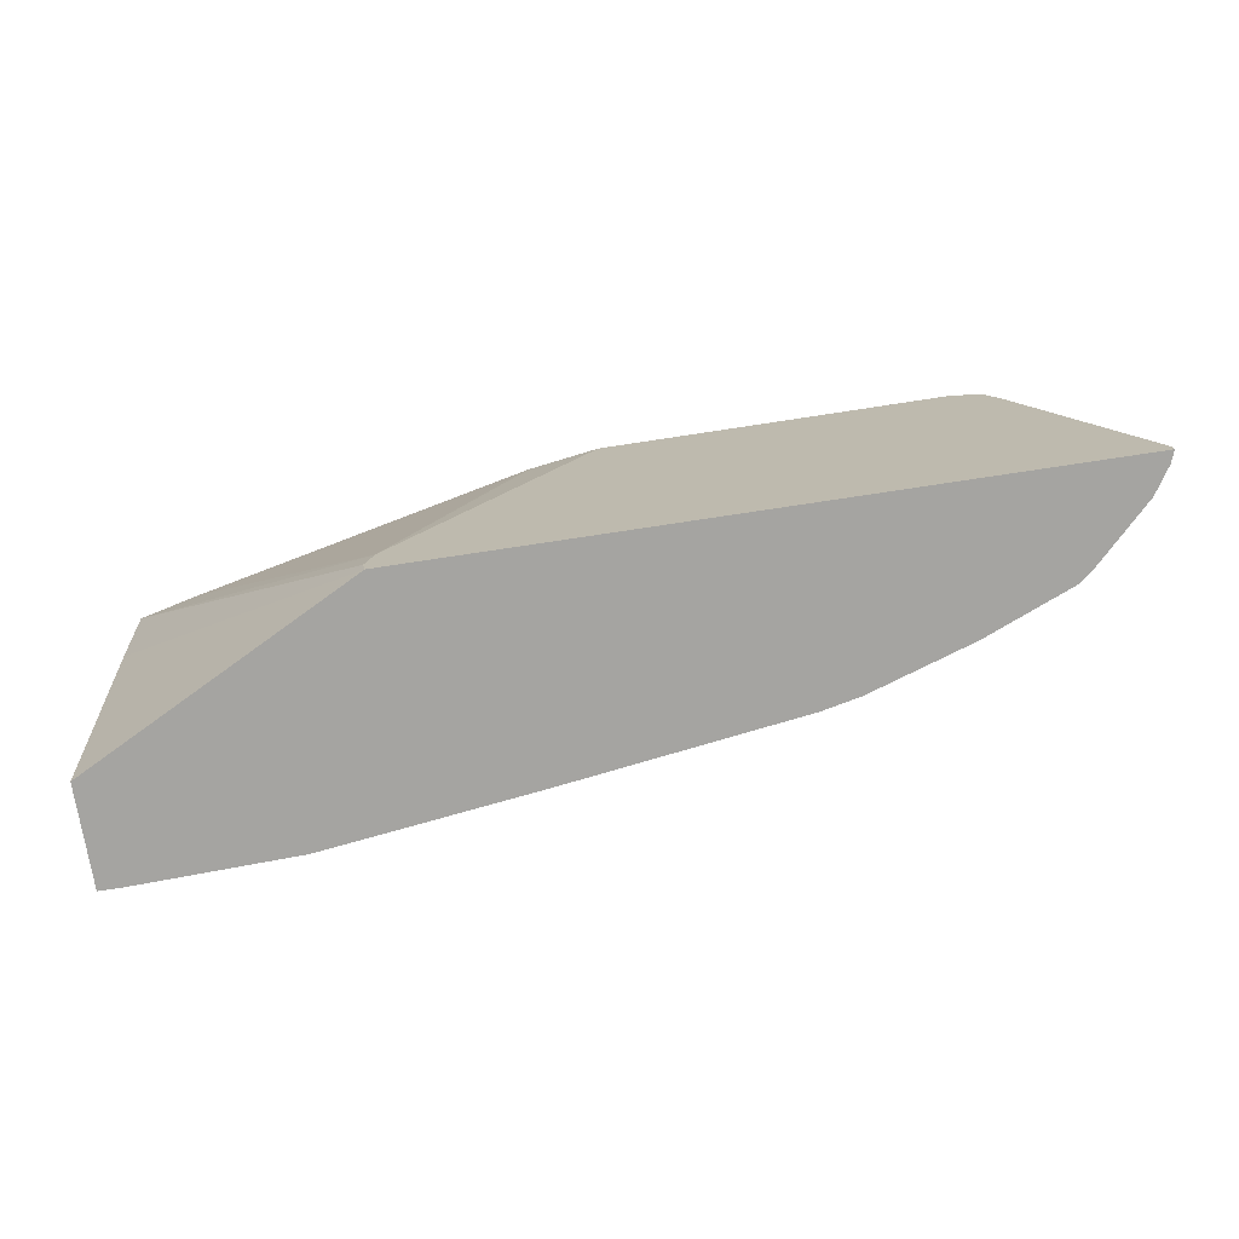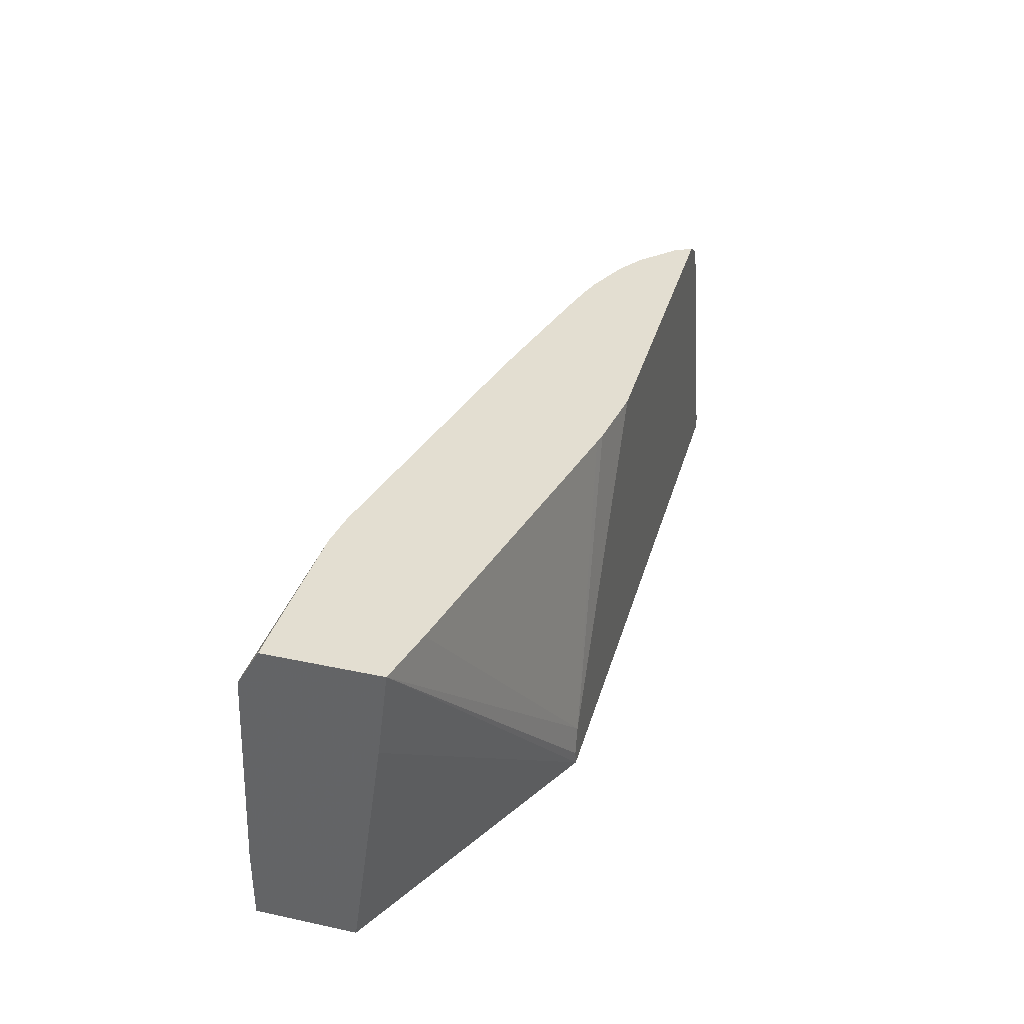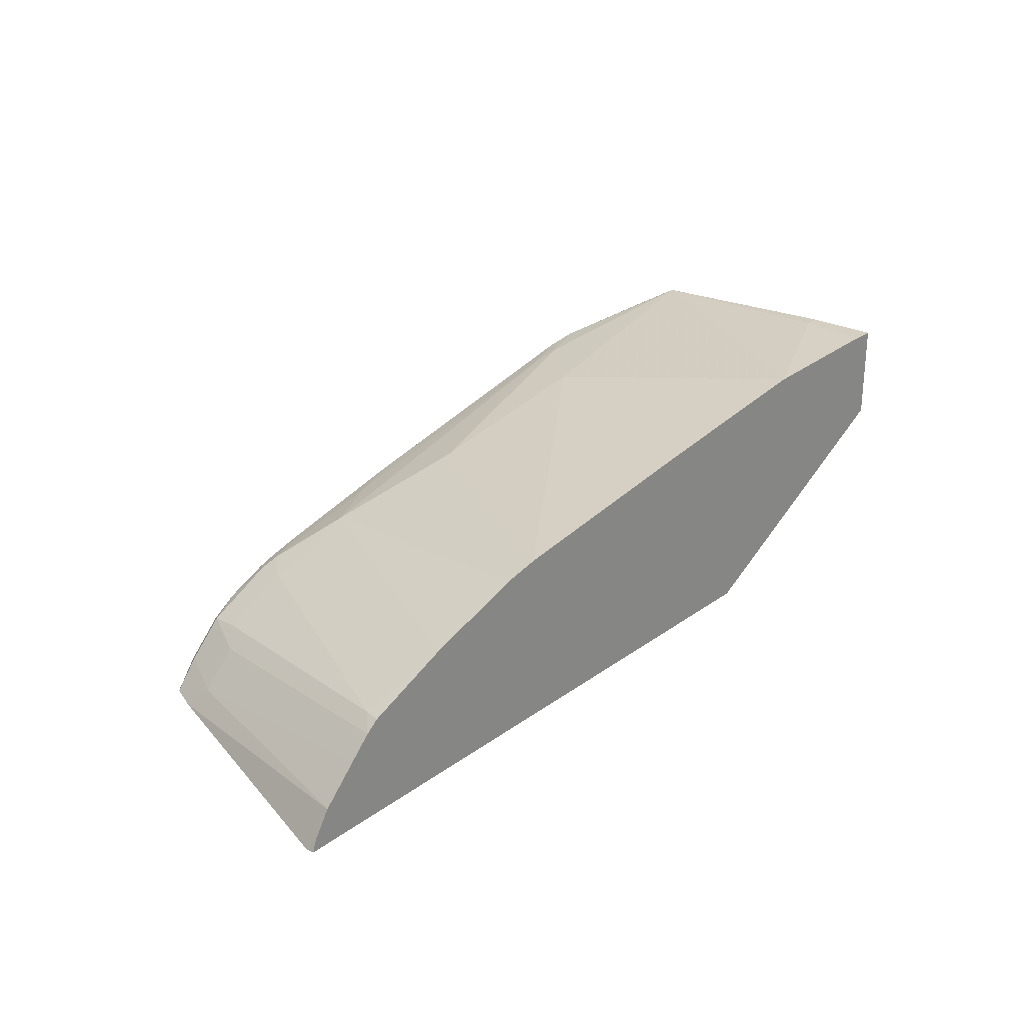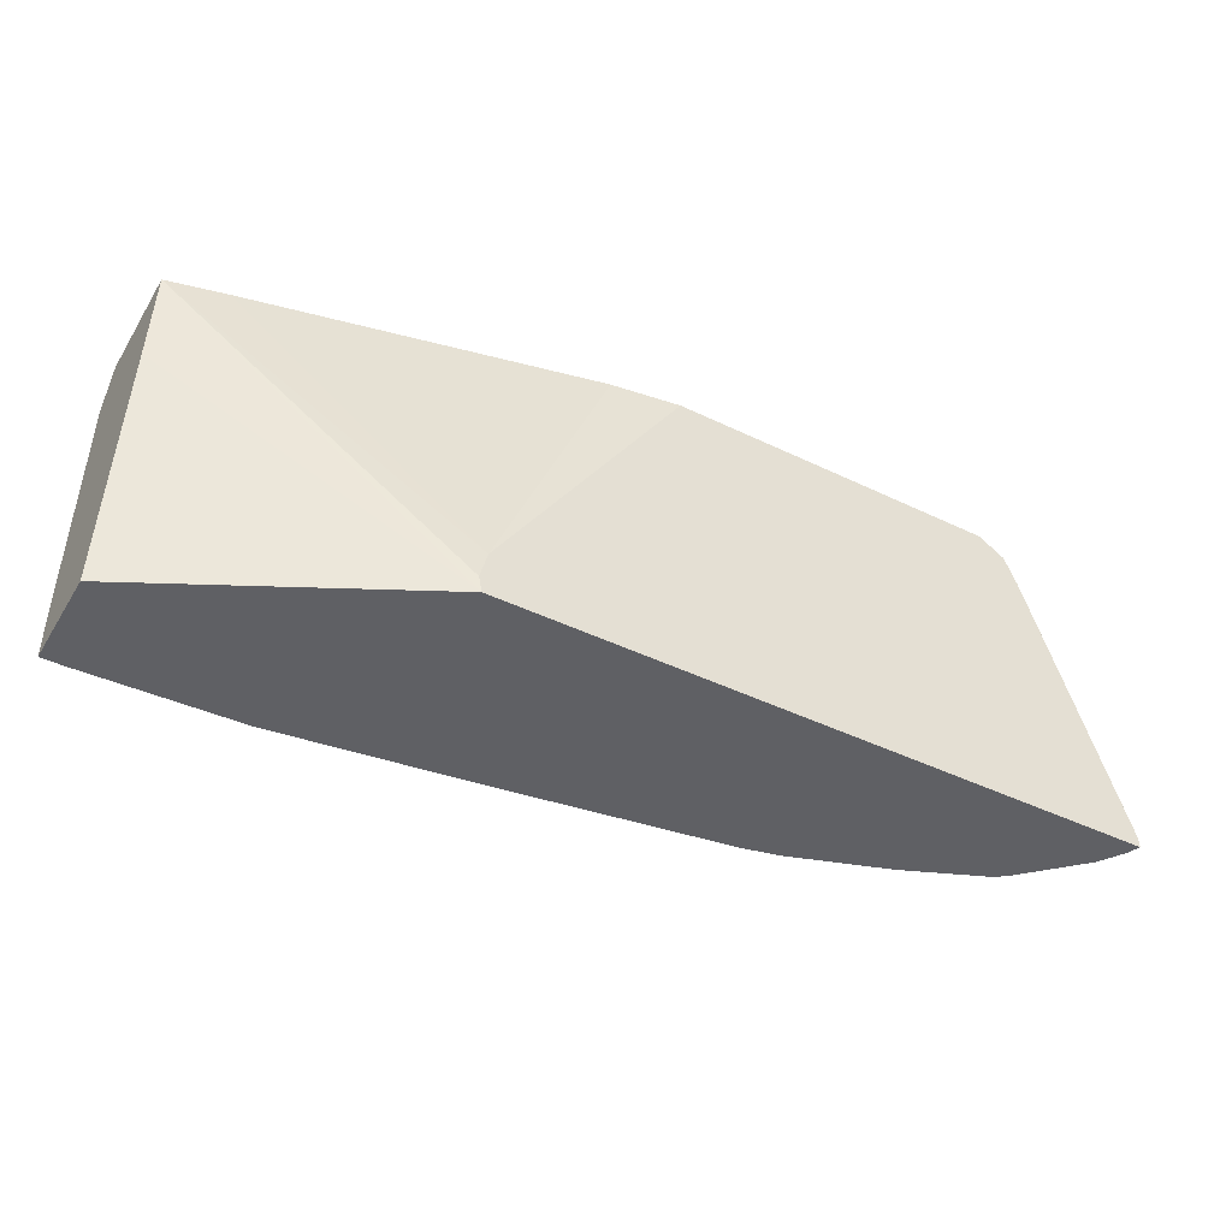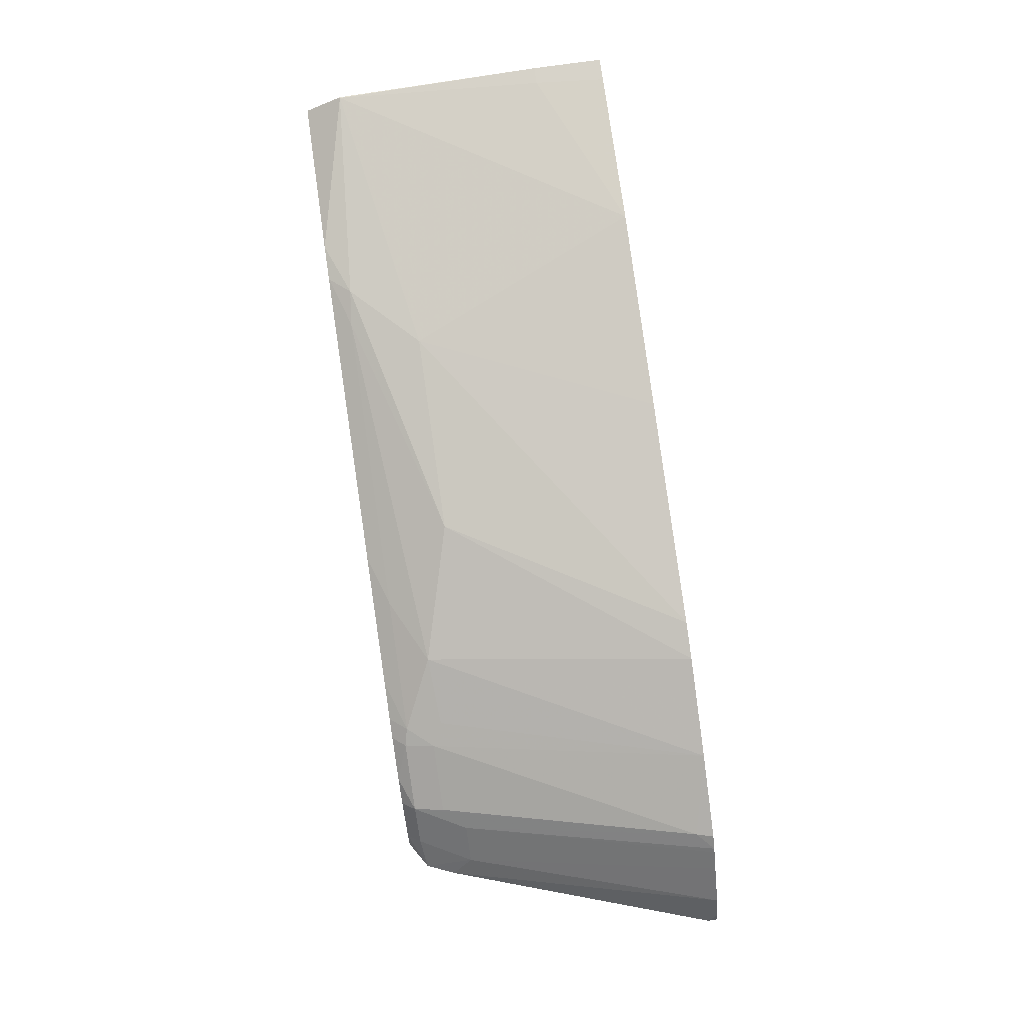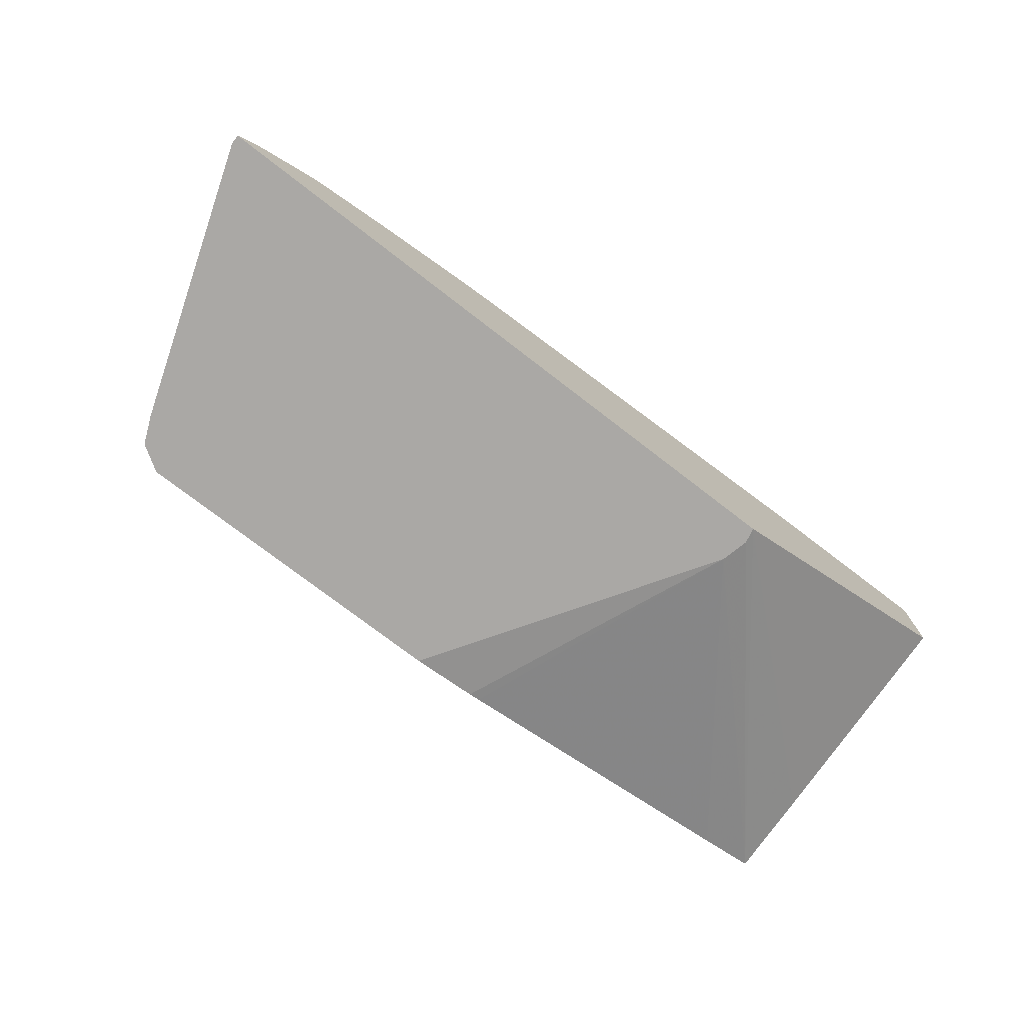
<metadata>
{"format":"obj","ext":"obj","renderer":"f3d","projection":"perspective","resolution":1024,"background":"white","views":[{"elev":-73.3,"azim":-171.3,"up":"+Y"},{"elev":36.2,"azim":105.6,"up":"+Y"},{"elev":25.4,"azim":-49.3,"up":"+Z"},{"elev":-43.5,"azim":150.3,"up":"+Y"},{"elev":76.4,"azim":-98.1,"up":"+Z"},{"elev":-75.1,"azim":-37.6,"up":"+Z"}]}
</metadata>
<code>
v -0.1325 0.05046 0.04845
v -0.1302 0.05046 0.05455
v -0.1325 0.05544 0.04845
v 0.2195 0.05046 0.04845
v -0.1216 0.05046 0.06798
v -0.08322 0.2023 0.04845
v 0.2212 0.05901 0.04845
v 0.3677 0.2265 0.1016
v 0.3677 0.1791 0.1074
v 0.3677 0.05046 0.1253
v -0.1038 0.05046 0.08589
v -0.07759 0.191 0.0597
v -0.07686 0.2175 0.04845
v 0.221 0.05984 0.04845
v 0.3362 0.2265 0.09402
v 0.3677 0.2265 0.1626
v 0.2202 0.06318 0.04845
v 0.2174 0.07416 0.04845
v 0.3677 0.05046 0.1791
v -0.09482 0.05046 0.09484
v -0.05967 0.191 0.0776
v -0.04474 0.2194 0.0806
v -0.06266 0.2194 0.06268
v -0.05791 0.2265 0.05793
v -0.06261 0.2265 0.04845
v 0.3223 0.2265 0.09094
v 0.3581 0.2265 0.1626
v 0.3671 0.2059 0.1746
v 0.3677 0.2065 0.1742
v 0.3161 0.2265 0.08955
v 0.1184 0.2265 0.04845
v 0.1548 0.2265 0.05373
v 0.1612 0.2265 0.05513
v 0.3677 0.08955 0.1791
v 0.3549 0.05046 0.1791
v -0.09277 0.05046 0.09687
v -0.08356 0.0597 0.1015
v -0.04773 0.2029 0.08358
v -0.01189 0.2029 0.1015
v -0.008906 0.2194 0.0985
v -0.02638 0.2265 0.08507
v -0.03999 0.2265 0.07583
v 0.2802 0.2265 0.1612
v 0.3581 0.08955 0.1791
v 0.3677 0.2054 0.1745
v 0.2507 0.2149 0.1612
v 0.2149 0.1791 0.1612
v 0.2686 0.05046 0.1758
v -0.08611 0.05046 0.1021
v -0.04131 0.05046 0.1209
v 3.39e-06 0.197 0.1074
v 3.39e-06 0.2171 0.103
v -0.003228 0.2265 0.09565
v 0.261 0.2265 0.1586
v 0.2328 0.2171 0.1567
v 0.1075 0.1791 0.1433
v 0.03256 0.05046 0.1433
v 0.1579 0.05046 0.1612
v 0.01244 0.05046 0.1388
v 0.03584 0.1992 0.1209
v 0.02825 0.2265 0.1049
v 0.007542 0.2265 0.09923
v 0.07167 0.2171 0.1209
v 0.09992 0.2265 0.1228
v 0.01792 0.05046 0.14
f 22 38 39
f 22 39 40
f 22 40 41
f 22 41 42
f 22 42 24
f 22 24 23
f 28 44 34
f 27 43 28
f 28 34 45
f 28 45 29
f 28 46 47
f 28 43 46
f 22 37 38
f 21 37 22
f 13 24 25
f 20 36 21
f 19 44 35
f 19 34 44
f 18 33 30
f 18 32 33
f 18 31 32
f 18 30 26
f 16 28 29
f 16 27 28
f 56 65 57
f 15 18 26
f 13 23 24
f 28 47 48
f 21 36 37
f 28 48 44
f 55 60 56
f 36 49 37
f 12 23 13
f 56 59 65
f 56 60 59
f 55 63 60
f 54 63 55
f 54 64 63
f 52 64 61
f 52 63 64
f 52 60 63
f 52 62 53
f 52 61 62
f 51 60 52
f 50 60 51
f 50 59 60
f 47 58 48
f 47 57 58
f 47 56 57
f 46 56 47
f 46 55 56
f 46 54 55
f 43 54 46
f 40 53 41
f 40 52 53
f 39 52 40
f 39 51 52
f 39 50 51
f 37 39 38
f 37 50 39
f 37 49 50
f 35 44 48
f 12 22 23
f 8 14 17
f 11 21 12
f 4 7 8
f 3 5 6
f 2 5 3
f 1 5 2
f 1 11 5
f 1 20 11
f 1 36 20
f 1 49 36
f 1 50 49
f 1 59 50
f 1 65 59
f 1 57 65
f 1 58 57
f 4 8 9
f 1 35 48
f 1 10 19
f 1 4 10
f 1 7 4
f 1 14 7
f 1 17 14
f 1 18 17
f 1 31 18
f 1 25 31
f 1 13 25
f 1 6 13
f 1 3 6
f 1 2 3
f 12 21 22
f 1 19 35
f 4 9 10
f 1 48 58
f 5 12 6
f 5 11 12
f 11 20 21
f 8 18 15
f 8 17 18
f 8 10 9
f 8 19 10
f 8 34 19
f 8 45 34
f 8 29 45
f 8 27 16
f 8 43 27
f 8 54 43
f 8 64 54
f 8 61 64
f 8 16 29
f 7 14 8
f 6 12 13
f 8 62 61
f 8 15 26
f 8 26 30
f 8 30 33
f 8 32 31
f 8 33 32
f 8 25 24
f 8 24 42
f 8 42 41
f 8 41 53
f 8 53 62
f 8 31 25

</code>
